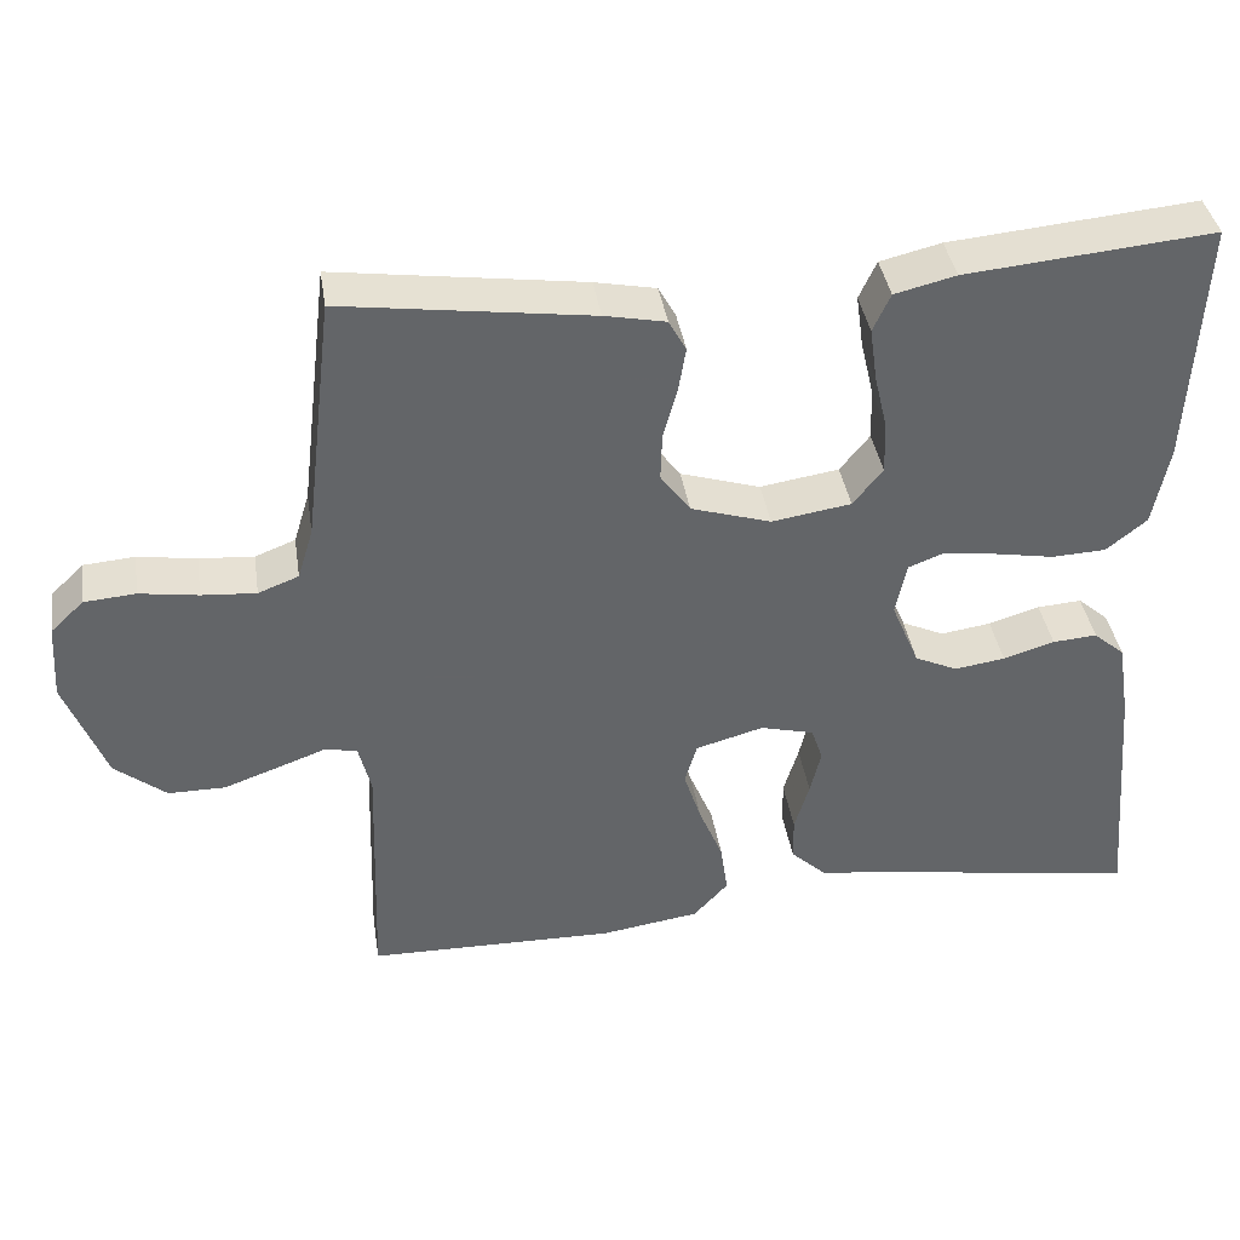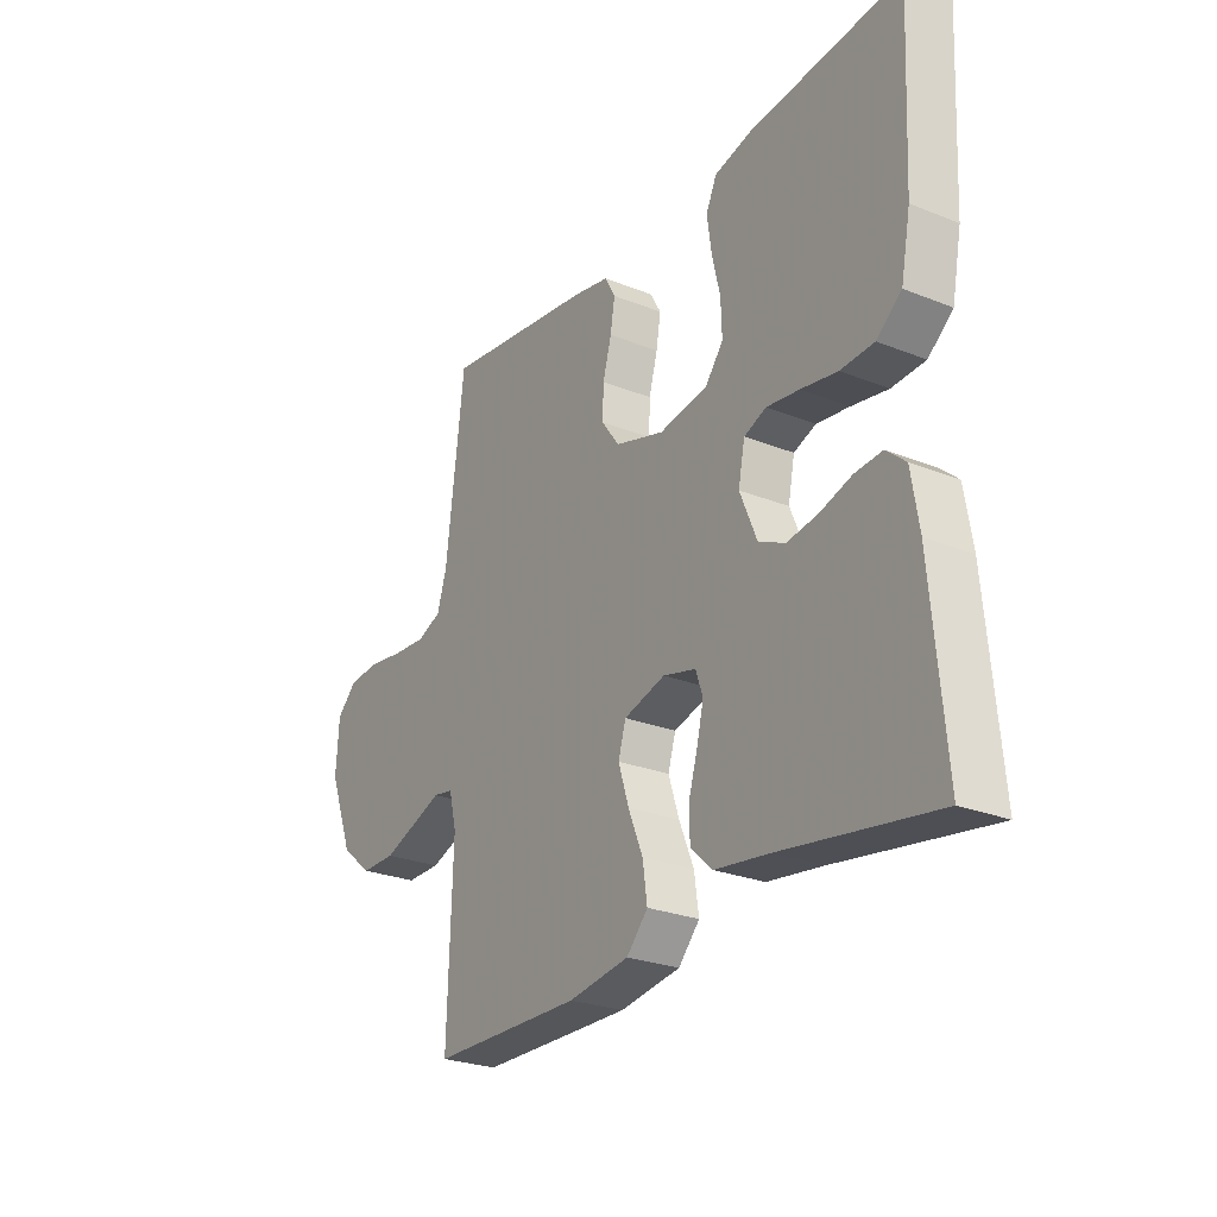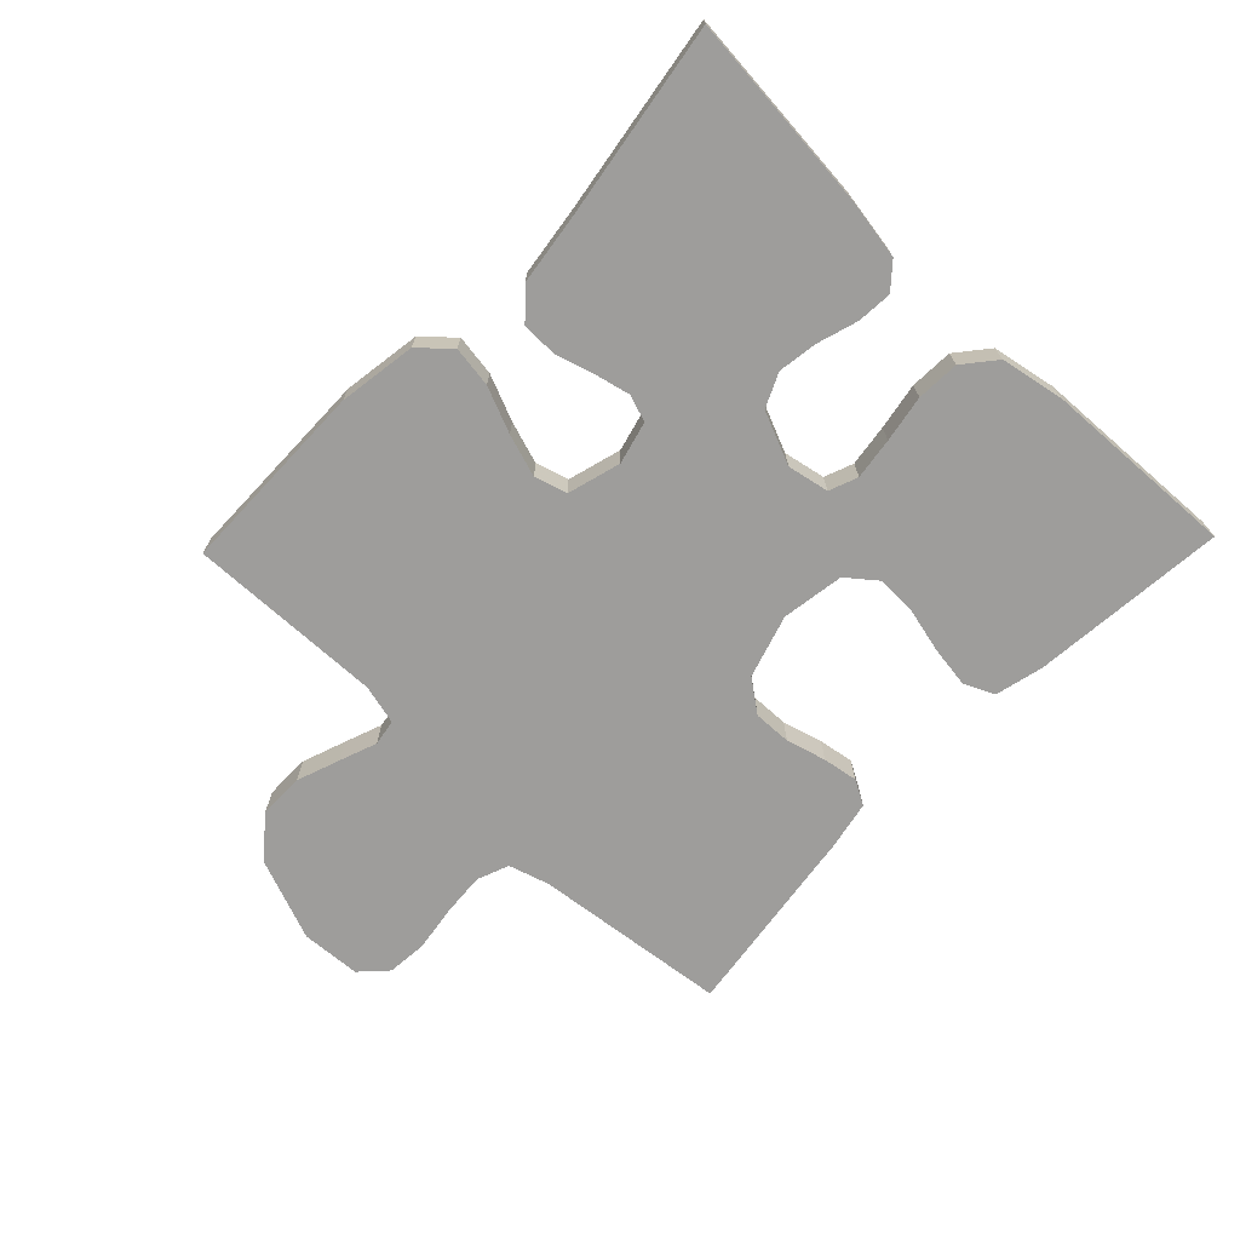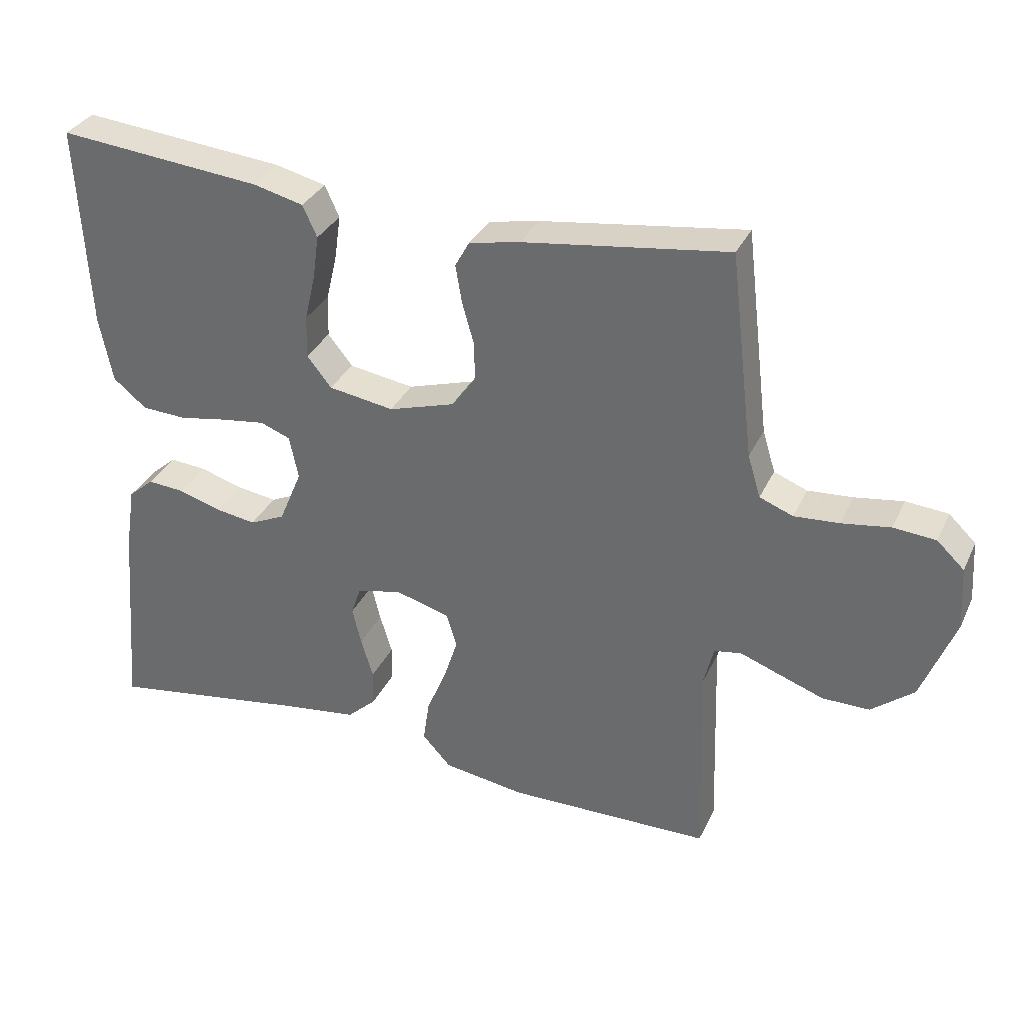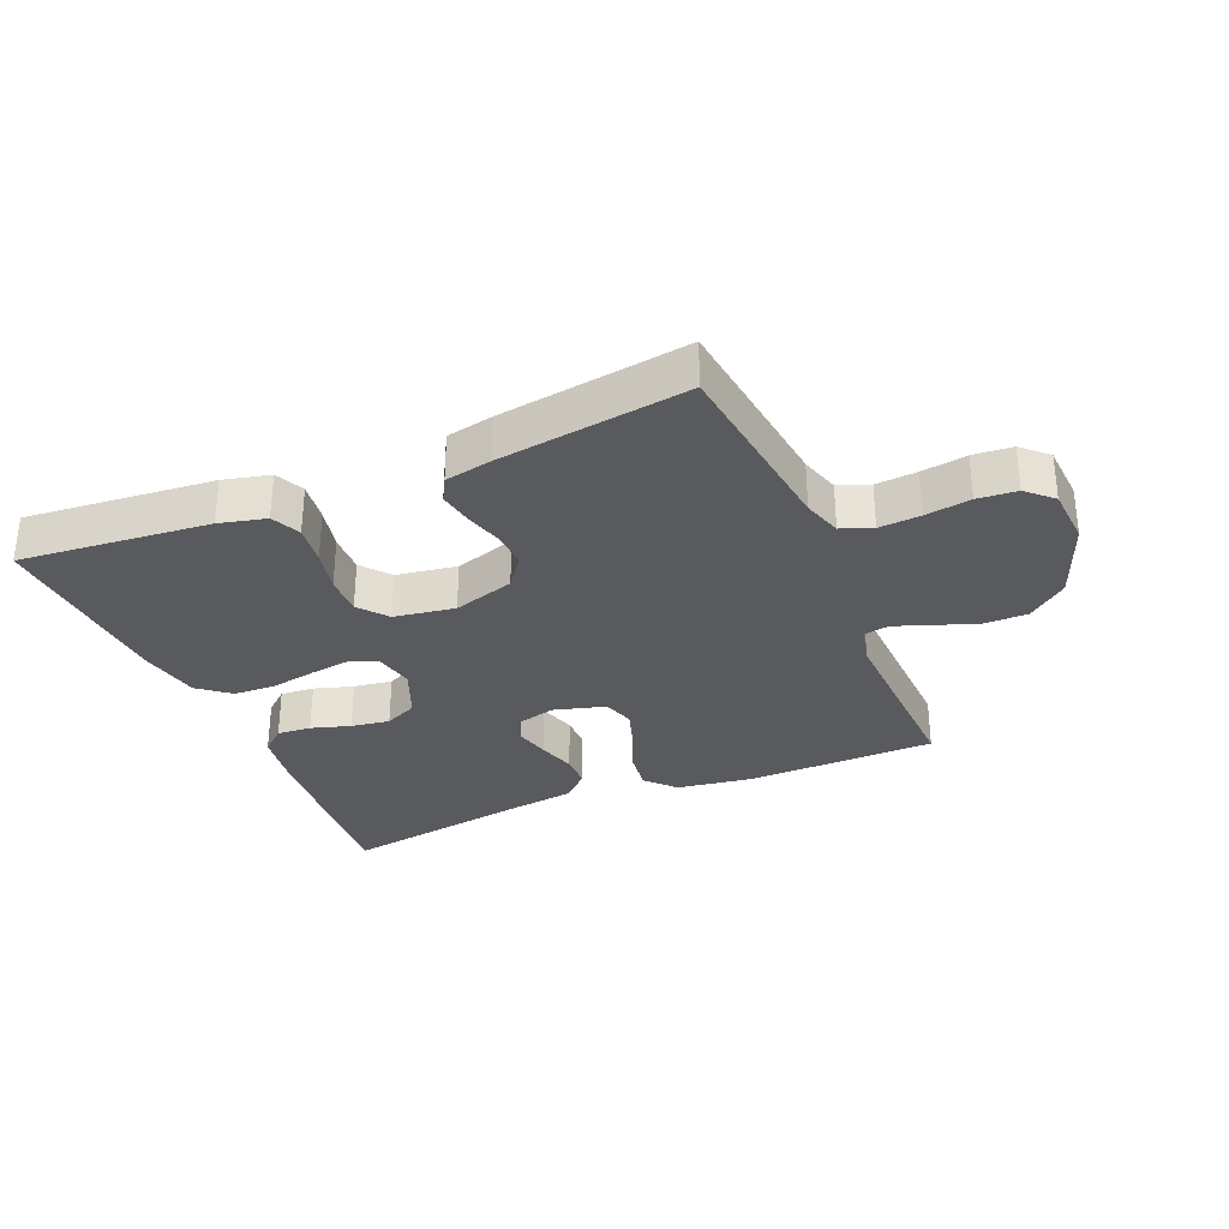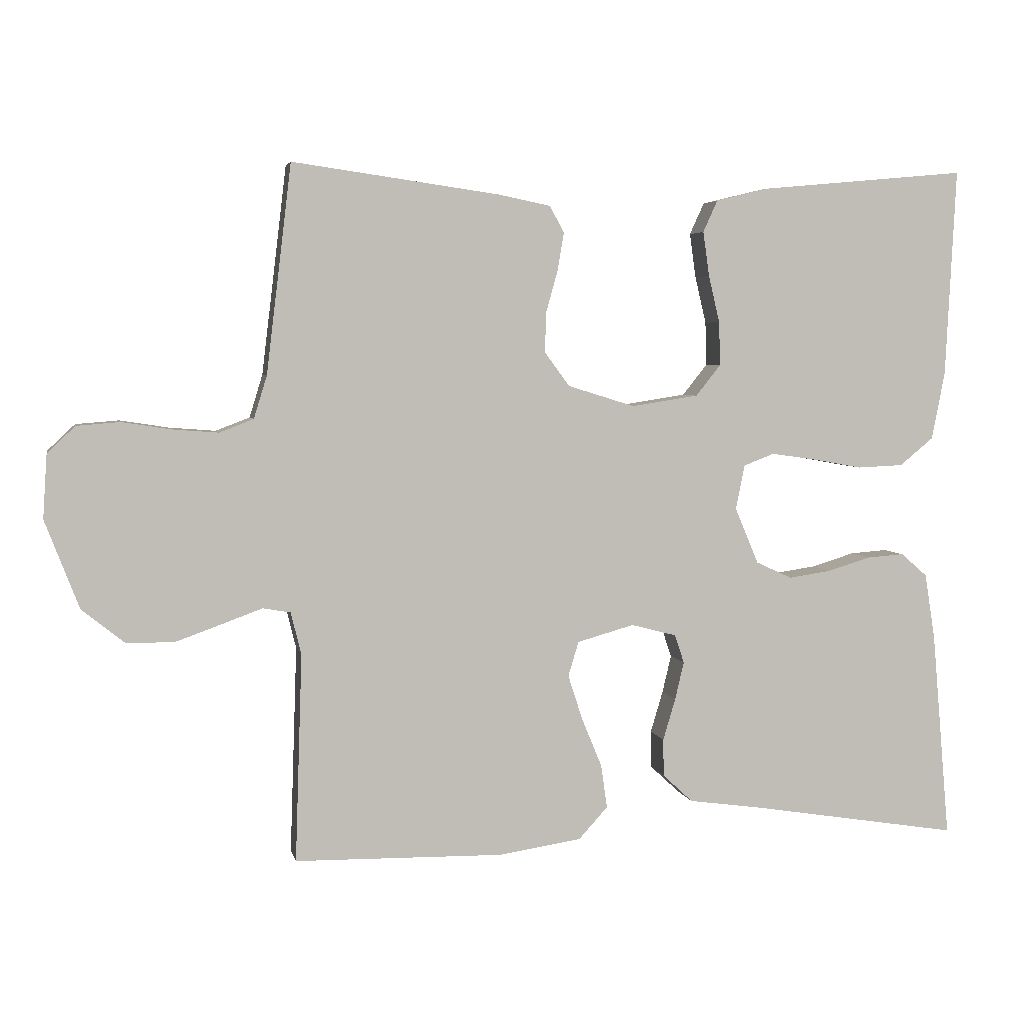
<metadata>
{"format":"obj","ext":"obj","renderer":"f3d","projection":"perspective","resolution":1024,"background":"white","views":[{"elev":39.1,"azim":171.2,"up":"+Z"},{"elev":-26.1,"azim":-122.3,"up":"+Z"},{"elev":-70.4,"azim":-134.0,"up":"+Y"},{"elev":33.3,"azim":22.3,"up":"+Z"},{"elev":-31.2,"azim":23.0,"up":"+Y"},{"elev":4.3,"azim":168.3,"up":"+Z"}]}
</metadata>
<code>
v 0.5 0.07 -0.5
v 0.2 0.07 -0.505
v 0.08 0.07 -0.487
v 0.038 0.07 -0.441
v 0.047 0.07 -0.378
v 0.076 0.07 -0.308
v 0.097 0.07 -0.243
v 0.082 0.07 -0.193
v 0 0.07 -0.17
v -0.065 0.07 -0.187
v -0.079 0.07 -0.228
v -0.066 0.07 -0.283
v -0.048 0.07 -0.343
v -0.049 0.07 -0.397
v -0.092 0.07 -0.437
v -0.2 0.07 -0.452
v -0.5 0.07 -0.5
v -0.474 0.07 -0.2
v -0.459 0.07 -0.106
v -0.421 0.07 -0.073
v -0.367 0.07 -0.077
v -0.305 0.07 -0.096
v -0.244 0.07 -0.105
v -0.192 0.07 -0.081
v -0.158 0.07 0
v -0.171 0.07 0.064
v -0.215 0.07 0.081
v -0.279 0.07 0.072
v -0.351 0.07 0.059
v -0.417 0.07 0.062
v -0.466 0.07 0.102
v -0.485 0.07 0.2
v -0.5 0.07 0.5
v -0.2 0.07 0.472
v -0.126 0.07 0.454
v -0.105 0.07 0.408
v -0.114 0.07 0.344
v -0.13 0.07 0.276
v -0.132 0.07 0.213
v -0.096 0.07 0.168
v 0 0.07 0.153
v 0.097 0.07 0.183
v 0.133 0.07 0.232
v 0.131 0.07 0.29
v 0.114 0.07 0.351
v 0.105 0.07 0.405
v 0.126 0.07 0.443
v 0.2 0.07 0.458
v 0.5 0.07 0.5
v 0.536 0.07 0.2
v 0.555 0.07 0.138
v 0.604 0.07 0.119
v 0.67 0.07 0.124
v 0.741 0.07 0.135
v 0.803 0.07 0.13
v 0.843 0.07 0.092
v 0.849 0.07 0
v 0.8 0.07 -0.127
v 0.738 0.07 -0.177
v 0.669 0.07 -0.177
v 0.602 0.07 -0.153
v 0.545 0.07 -0.132
v 0.505 0.07 -0.139
v 0.49 0.07 -0.2
v 0.5 0 -0.5
v 0.2 0 -0.505
v 0.08 0 -0.487
v 0.038 0 -0.441
v 0.047 0 -0.378
v 0.076 0 -0.308
v 0.097 0 -0.243
v 0.082 0 -0.193
v 0 0 -0.17
v -0.065 0 -0.187
v -0.079 0 -0.228
v -0.066 0 -0.283
v -0.048 0 -0.343
v -0.049 0 -0.397
v -0.092 0 -0.437
v -0.2 0 -0.452
v -0.5 0 -0.5
v -0.474 0 -0.2
v -0.459 0 -0.106
v -0.421 0 -0.073
v -0.367 0 -0.077
v -0.305 0 -0.096
v -0.244 0 -0.105
v -0.192 0 -0.081
v -0.158 0 0
v -0.171 0 0.064
v -0.215 0 0.081
v -0.279 0 0.072
v -0.351 0 0.059
v -0.417 0 0.062
v -0.466 0 0.102
v -0.485 0 0.2
v -0.5 0 0.5
v -0.2 0 0.472
v -0.126 0 0.454
v -0.105 0 0.408
v -0.114 0 0.344
v -0.13 0 0.276
v -0.132 0 0.213
v -0.096 0 0.168
v 0 0 0.153
v 0.097 0 0.183
v 0.133 0 0.232
v 0.131 0 0.29
v 0.114 0 0.351
v 0.105 0 0.405
v 0.126 0 0.443
v 0.2 0 0.458
v 0.5 0 0.5
v 0.536 0 0.2
v 0.555 0 0.138
v 0.604 0 0.119
v 0.67 0 0.124
v 0.741 0 0.135
v 0.803 0 0.13
v 0.843 0 0.092
v 0.849 0 0
v 0.8 0 -0.127
v 0.738 0 -0.177
v 0.669 0 -0.177
v 0.602 0 -0.153
v 0.545 0 -0.132
v 0.505 0 -0.139
v 0.49 0 -0.2
f 59 60 61 62
f 57 58 59 62
f 57 62 63
f 56 57 63
f 53 54 55 56
f 52 53 56 63
f 51 52 63
f 50 51 63 64
f 48 49 50 64
f 44 45 46 47
f 43 44 47 48
f 35 36 37 38
f 35 38 39
f 34 35 39
f 33 34 39
f 32 33 39 40
f 28 29 30 31
f 27 28 31 32
f 26 27 32 40
f 19 20 21 22
f 19 22 23
f 16 17 18 19
f 16 19 23
f 15 16 23 24
f 12 13 14 15
f 11 12 15 24
f 3 4 5 6
f 3 6 7
f 2 3 7
f 1 2 7 8
f 43 48 64 1
f 42 43 1 8
f 41 42 8 9
f 25 26 40 41
f 25 41 9 10
f 10 11 24 25
f 126 125 124 123
f 126 123 122 121
f 127 126 121
f 127 121 120
f 120 119 118 117
f 127 120 117 116
f 127 116 115
f 128 127 115 114
f 128 114 113 112
f 111 110 109 108
f 112 111 108 107
f 102 101 100 99
f 103 102 99
f 103 99 98
f 103 98 97
f 104 103 97 96
f 95 94 93 92
f 96 95 92 91
f 104 96 91 90
f 86 85 84 83
f 87 86 83
f 83 82 81 80
f 87 83 80
f 88 87 80 79
f 79 78 77 76
f 88 79 76 75
f 70 69 68 67
f 71 70 67
f 71 67 66
f 72 71 66 65
f 65 128 112 107
f 72 65 107 106
f 73 72 106 105
f 105 104 90 89
f 74 73 105 89
f 89 88 75 74
f 1 65 66 2
f 2 66 67 3
f 3 67 68 4
f 4 68 69 5
f 5 69 70 6
f 6 70 71 7
f 7 71 72 8
f 8 72 73 9
f 9 73 74 10
f 10 74 75 11
f 11 75 76 12
f 12 76 77 13
f 13 77 78 14
f 14 78 79 15
f 15 79 80 16
f 16 80 81 17
f 17 81 82 18
f 18 82 83 19
f 19 83 84 20
f 20 84 85 21
f 21 85 86 22
f 22 86 87 23
f 23 87 88 24
f 24 88 89 25
f 25 89 90 26
f 26 90 91 27
f 27 91 92 28
f 28 92 93 29
f 29 93 94 30
f 30 94 95 31
f 31 95 96 32
f 32 96 97 33
f 33 97 98 34
f 34 98 99 35
f 35 99 100 36
f 36 100 101 37
f 37 101 102 38
f 38 102 103 39
f 39 103 104 40
f 40 104 105 41
f 41 105 106 42
f 42 106 107 43
f 43 107 108 44
f 44 108 109 45
f 45 109 110 46
f 46 110 111 47
f 47 111 112 48
f 48 112 113 49
f 49 113 114 50
f 50 114 115 51
f 51 115 116 52
f 52 116 117 53
f 53 117 118 54
f 54 118 119 55
f 55 119 120 56
f 56 120 121 57
f 57 121 122 58
f 58 122 123 59
f 59 123 124 60
f 60 124 125 61
f 61 125 126 62
f 62 126 127 63
f 63 127 128 64
f 64 128 65 1

</code>
